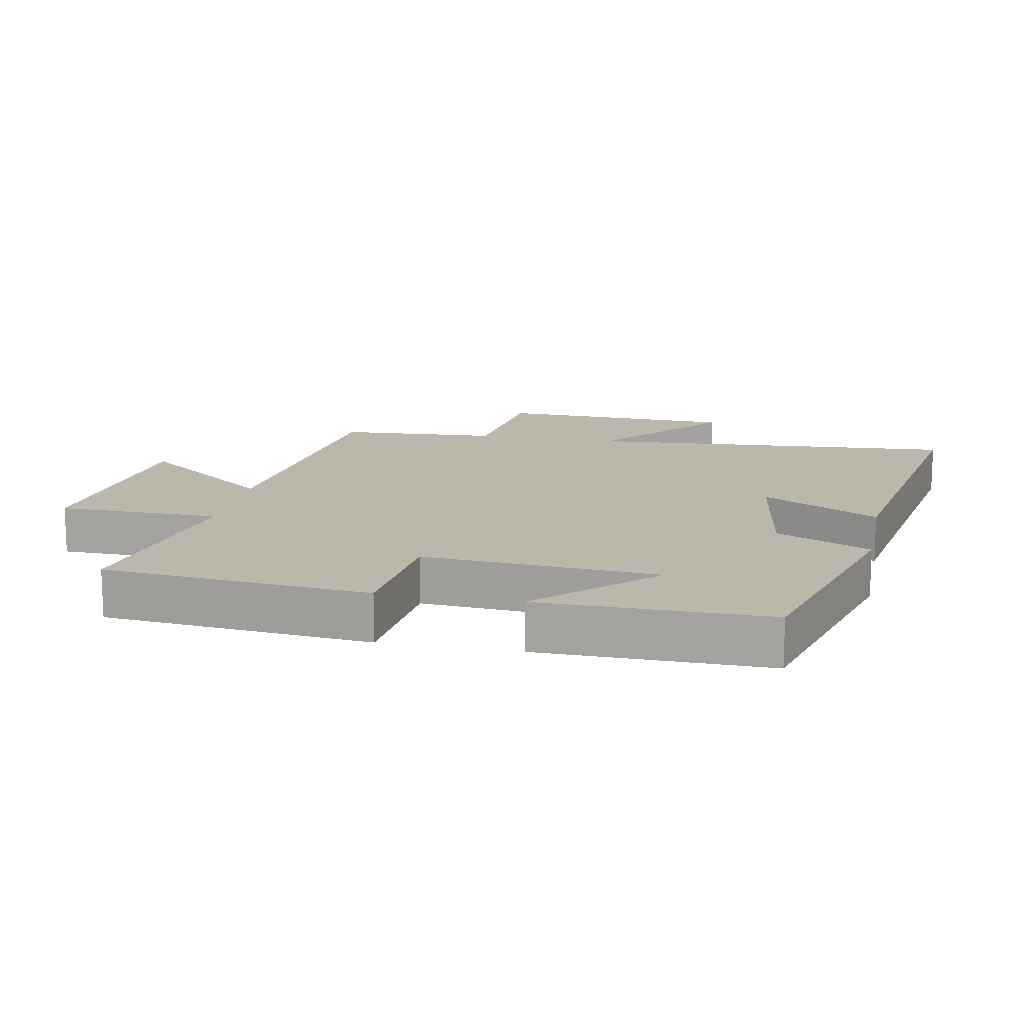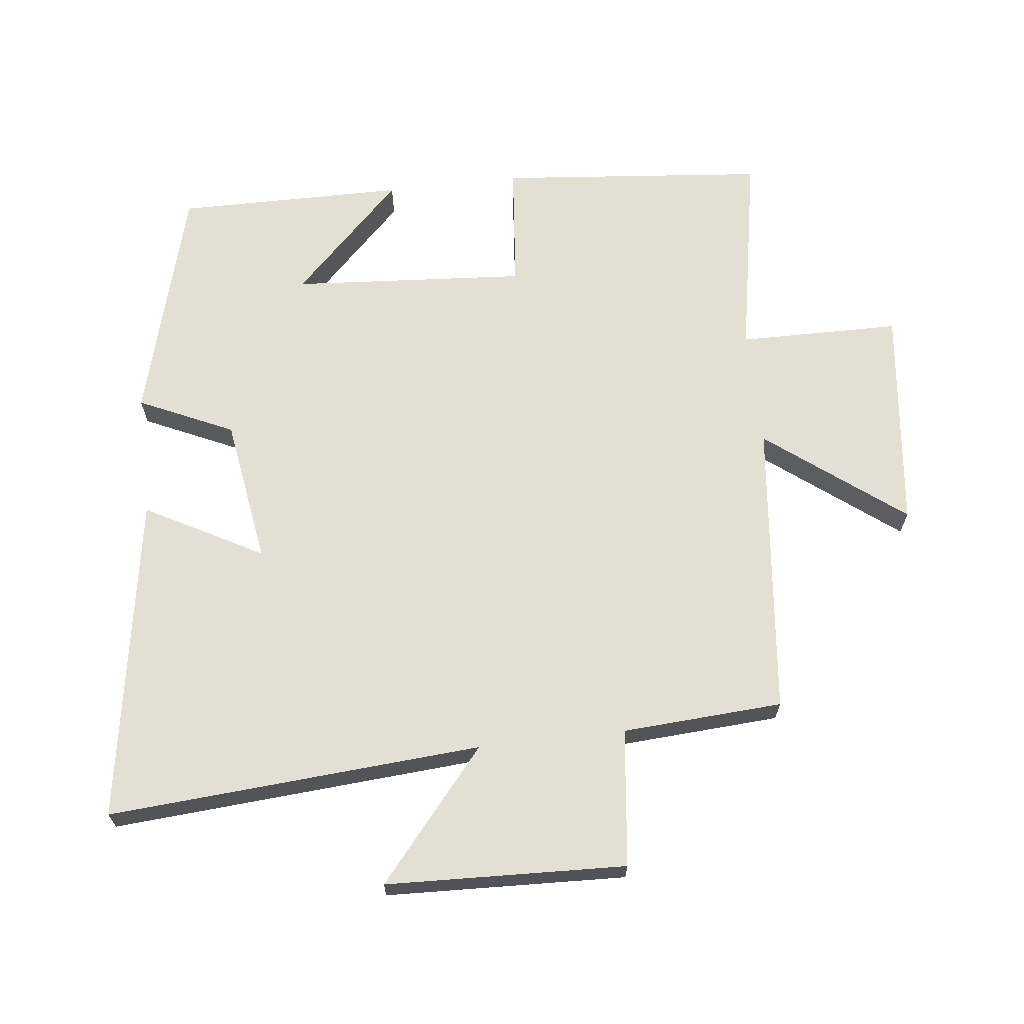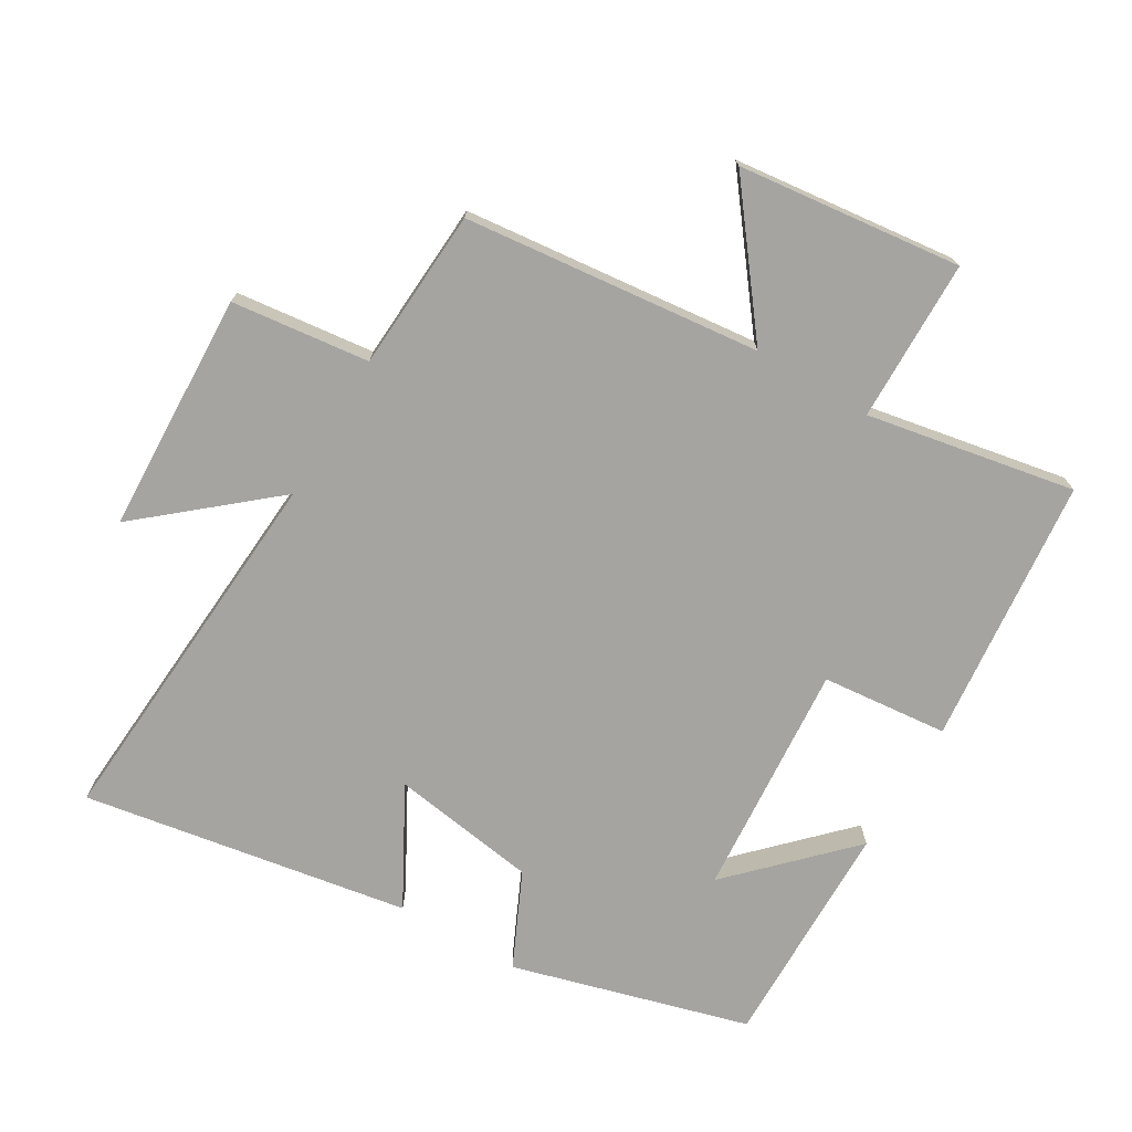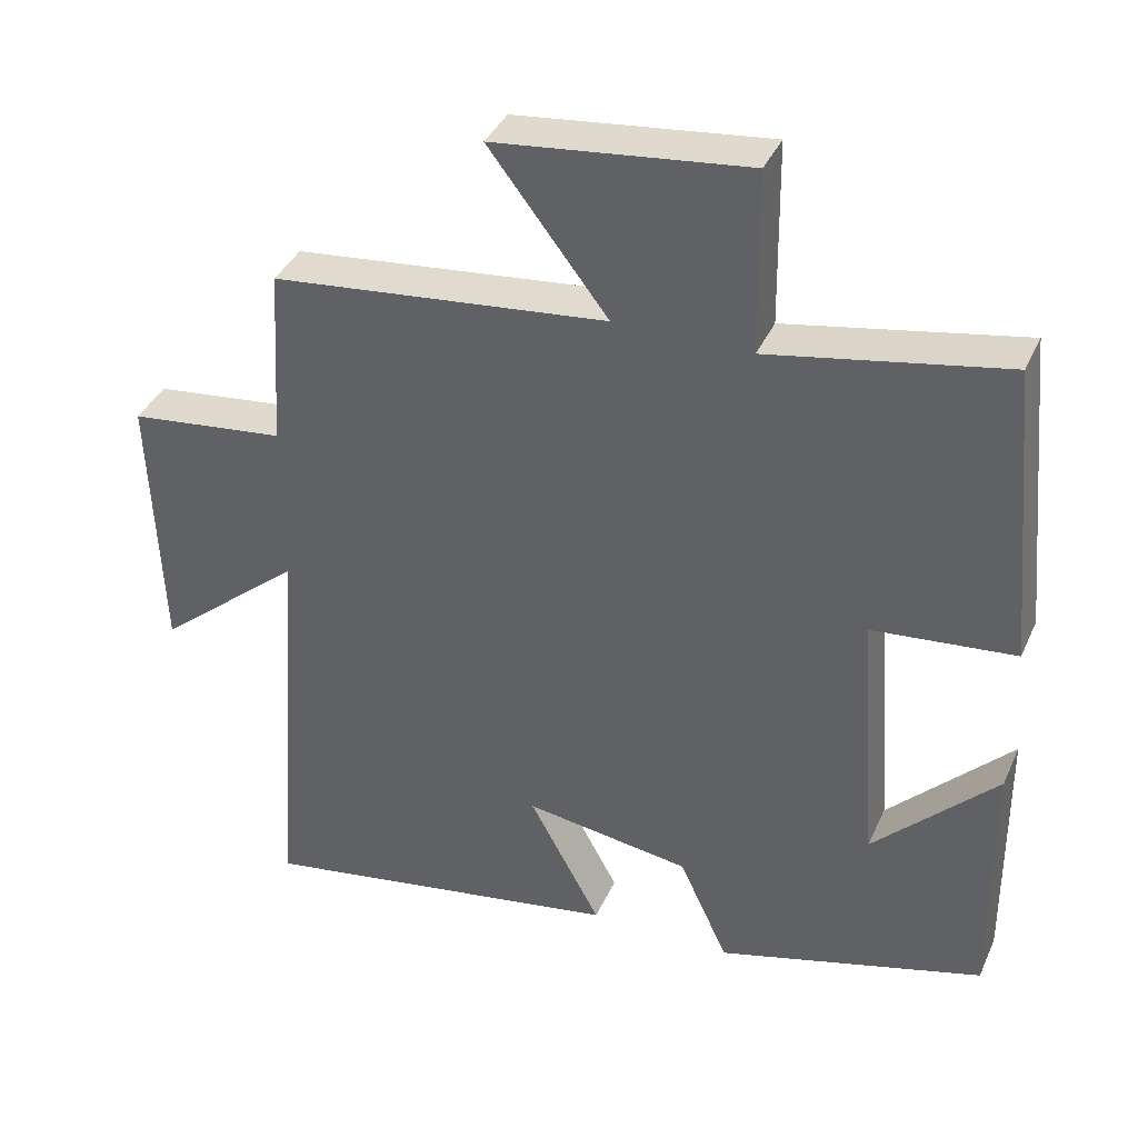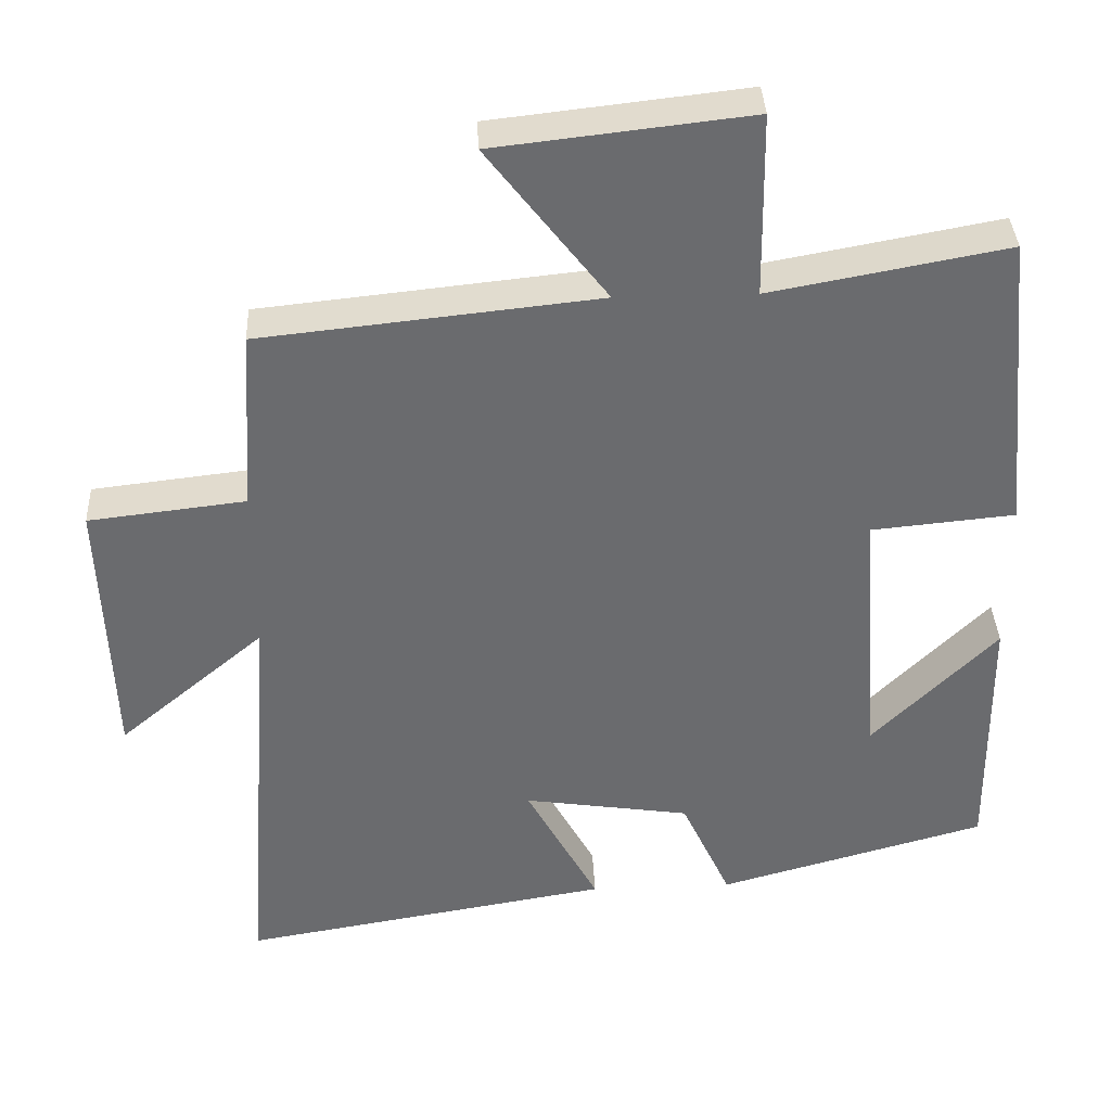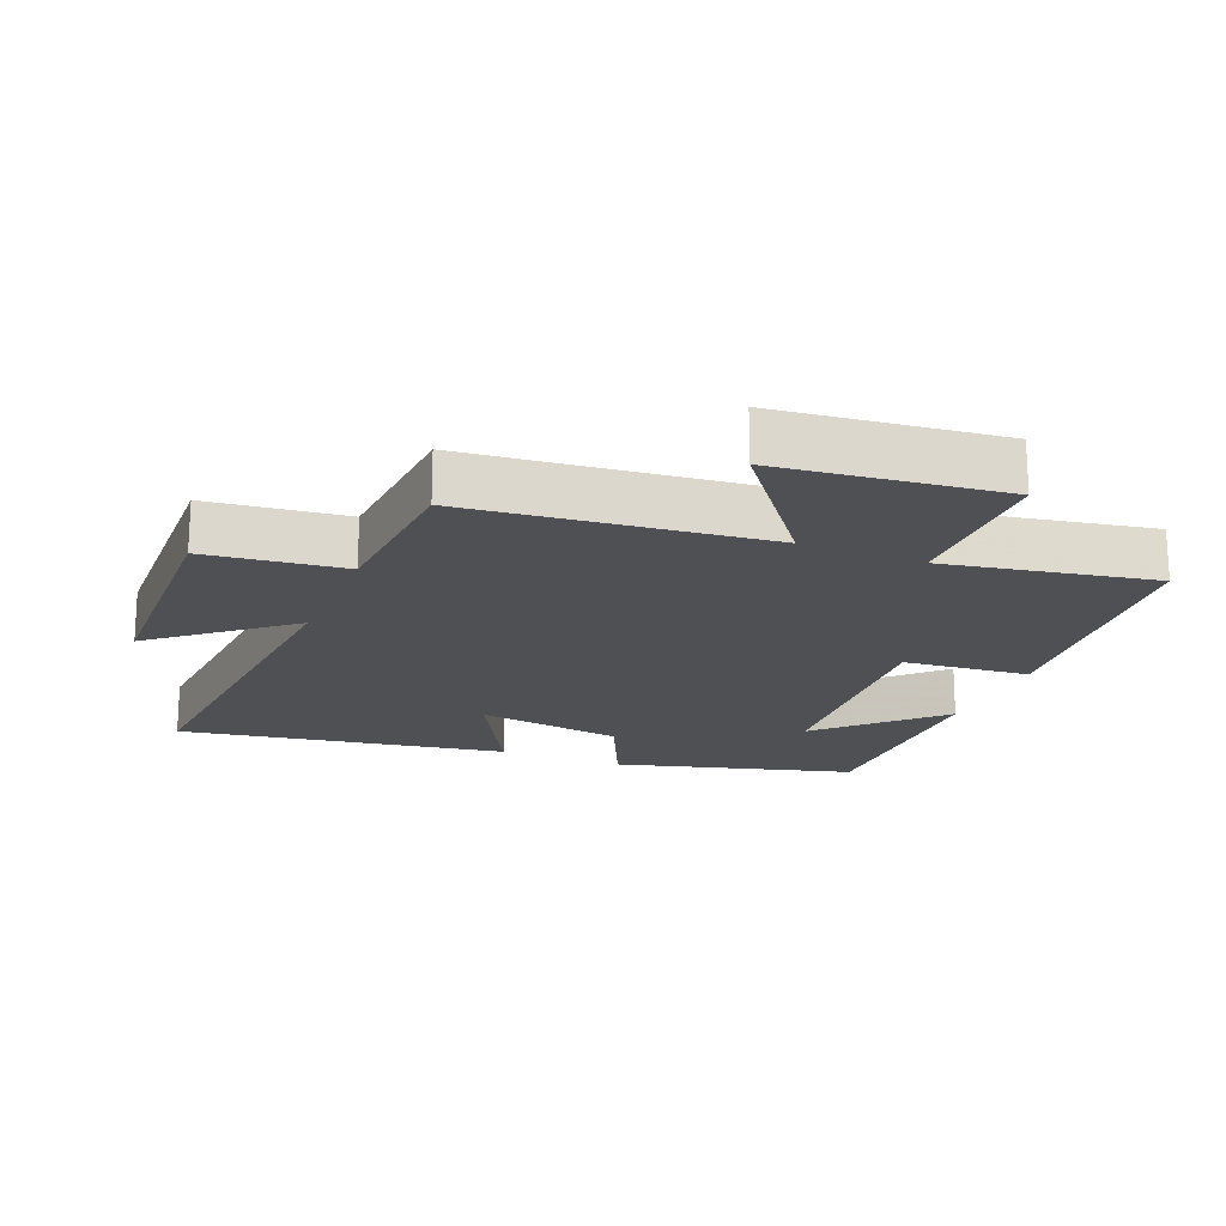
<metadata>
{"format":"obj","ext":"obj","renderer":"f3d","projection":"perspective","resolution":1024,"background":"white","views":[{"elev":14.4,"azim":101.2,"up":"+Y"},{"elev":66.8,"azim":-96.6,"up":"+Y"},{"elev":-73.4,"azim":-30.5,"up":"+Y"},{"elev":38.2,"azim":22.3,"up":"+Z"},{"elev":36.9,"azim":-2.7,"up":"+Z"},{"elev":-19.0,"azim":-22.4,"up":"+Y"}]}
</metadata>
<code>
v -0.485 0.07 0.453
v -0.036 0.07 0.5
v -0.195 0.07 0.707
v 0.143 0.07 0.745
v 0.146 0.07 0.5
v 0.461 0.07 0.558
v 0.5 0.07 0.153
v 0.309 0.07 0.135
v 0.335 0.07 -0.221
v 0.5 0.07 -0.055
v 0.503 0.07 -0.401
v 0.145 0.07 -0.5
v 0.079 0.07 -0.357
v -0.143 0.07 -0.323
v -0.047 0.07 -0.5
v -0.541 0.07 -0.582
v -0.5 0.07 -0.015
v -0.695 0.07 -0.179
v -0.709 0.07 0.185
v -0.5 0.07 0.209
v -0.485 0 0.453
v -0.036 0 0.5
v -0.195 0 0.707
v 0.143 0 0.745
v 0.146 0 0.5
v 0.461 0 0.558
v 0.5 0 0.153
v 0.309 0 0.135
v 0.335 0 -0.221
v 0.5 0 -0.055
v 0.503 0 -0.401
v 0.145 0 -0.5
v 0.079 0 -0.357
v -0.143 0 -0.323
v -0.047 0 -0.5
v -0.541 0 -0.582
v -0.5 0 -0.015
v -0.695 0 -0.179
v -0.709 0 0.185
v -0.5 0 0.209
f 17 18 19 20
f 17 20 1 2
f 14 15 16 17
f 13 14 17 2
f 12 13 2
f 9 10 11 12
f 8 9 12 2
f 5 6 7 8
f 5 8 2 3
f 3 4 5
f 40 39 38 37
f 22 21 40 37
f 37 36 35 34
f 22 37 34 33
f 22 33 32
f 32 31 30 29
f 22 32 29 28
f 28 27 26 25
f 23 22 28 25
f 25 24 23
f 1 21 22 2
f 2 22 23 3
f 3 23 24 4
f 4 24 25 5
f 5 25 26 6
f 6 26 27 7
f 7 27 28 8
f 8 28 29 9
f 9 29 30 10
f 10 30 31 11
f 11 31 32 12
f 12 32 33 13
f 13 33 34 14
f 14 34 35 15
f 15 35 36 16
f 16 36 37 17
f 17 37 38 18
f 18 38 39 19
f 19 39 40 20
f 20 40 21 1

</code>
